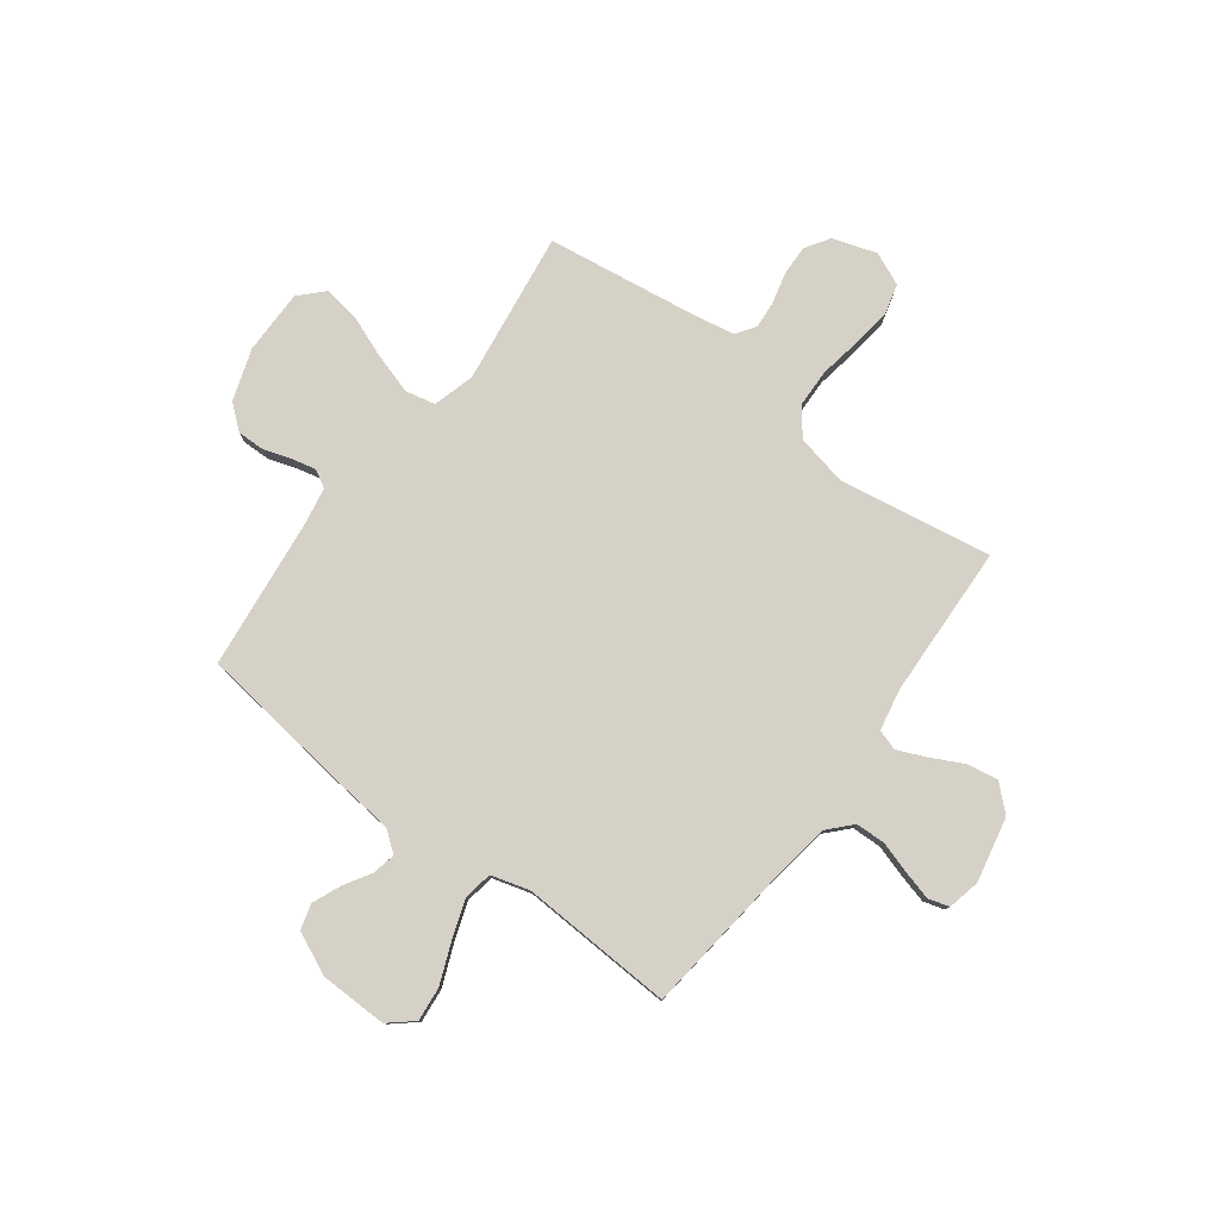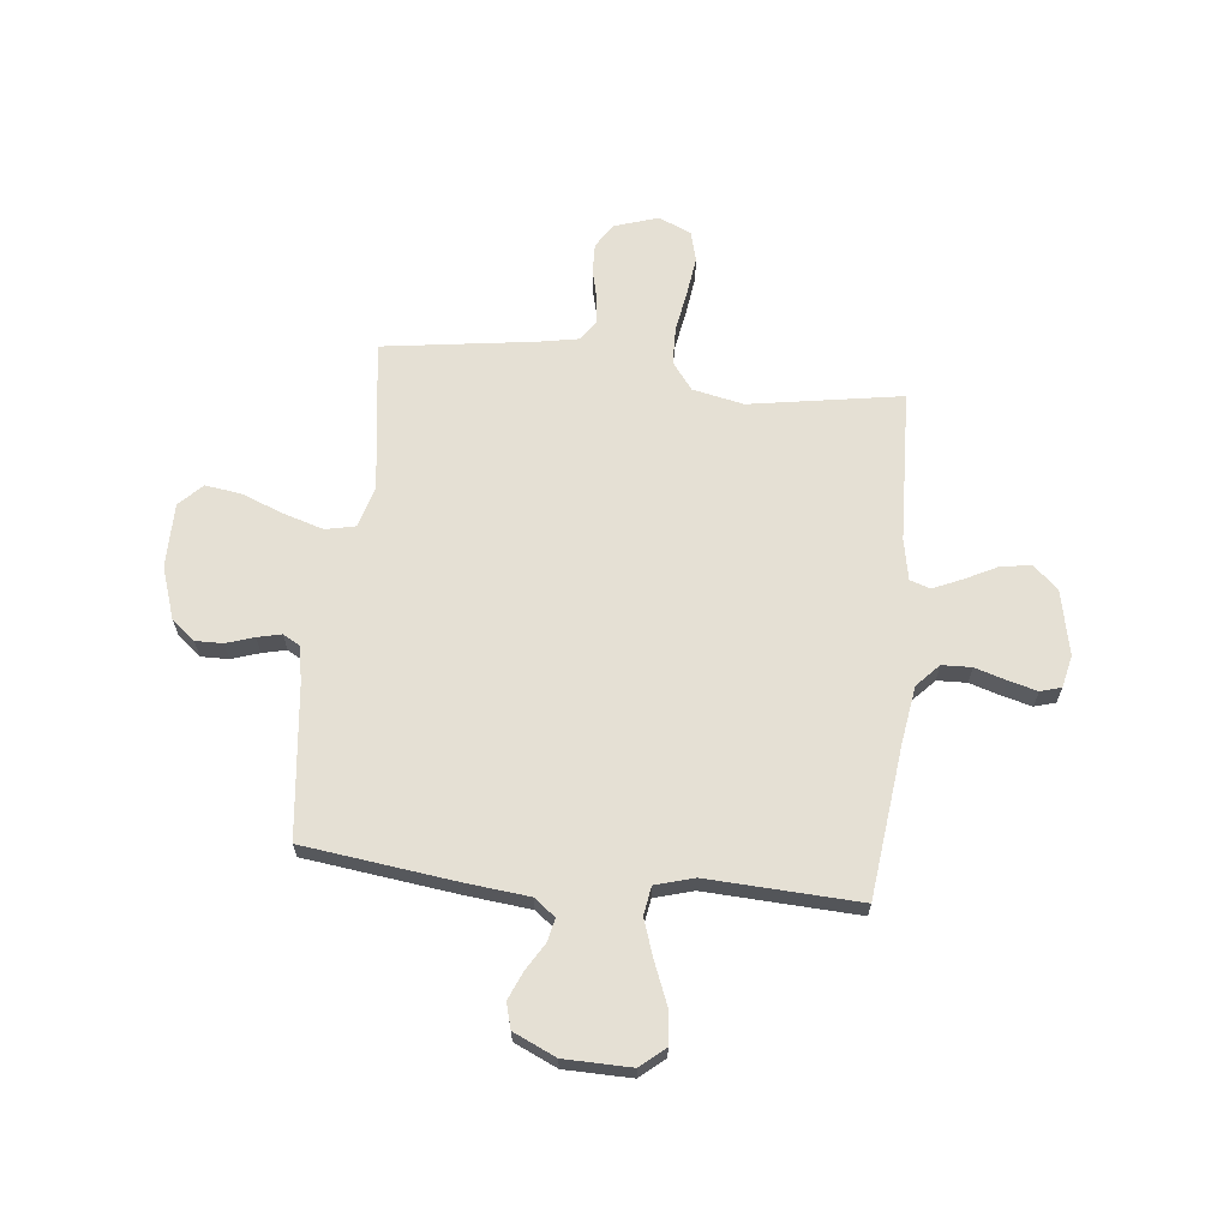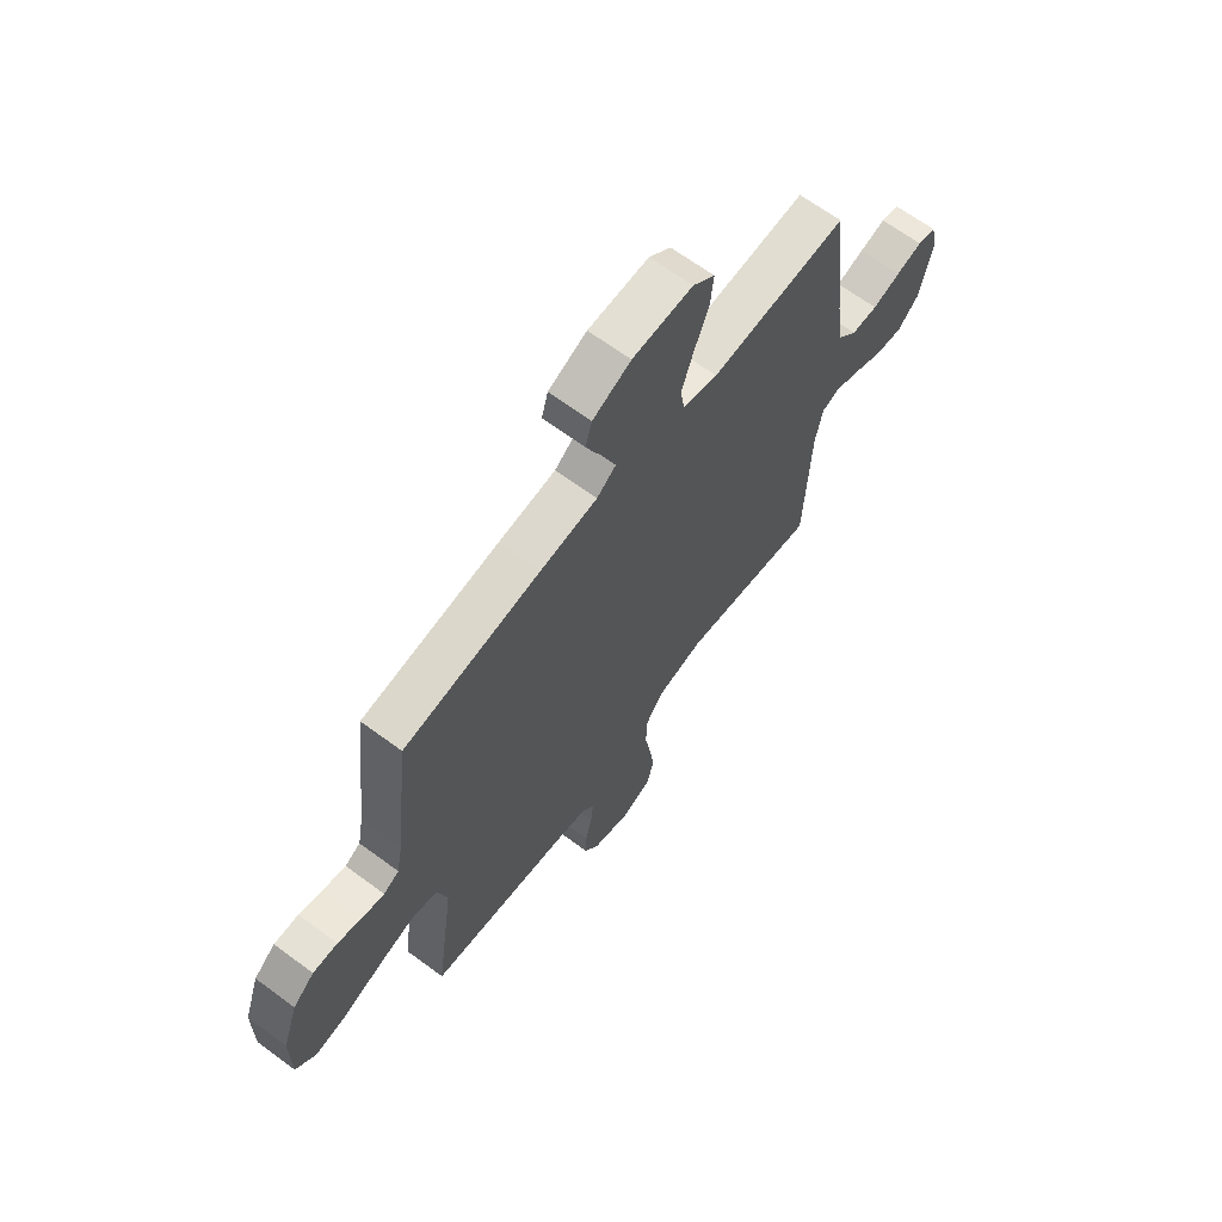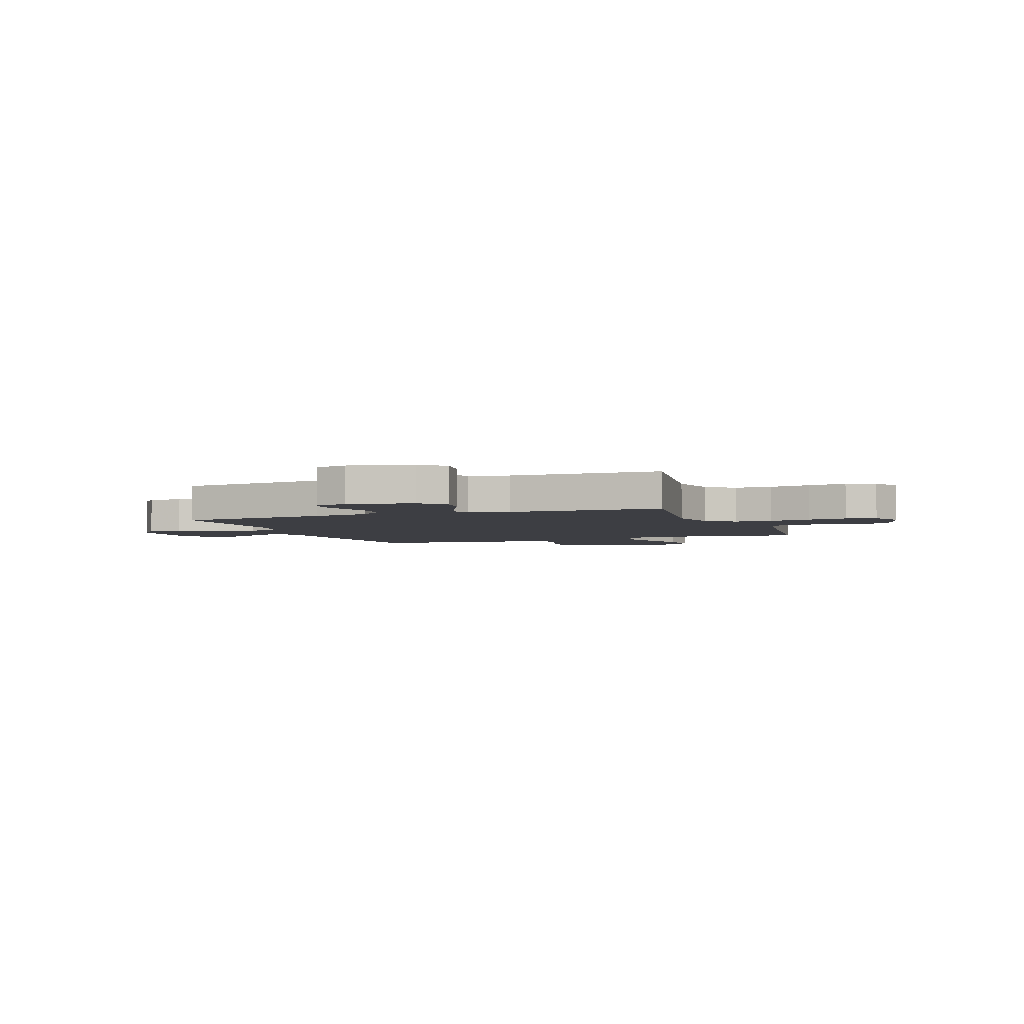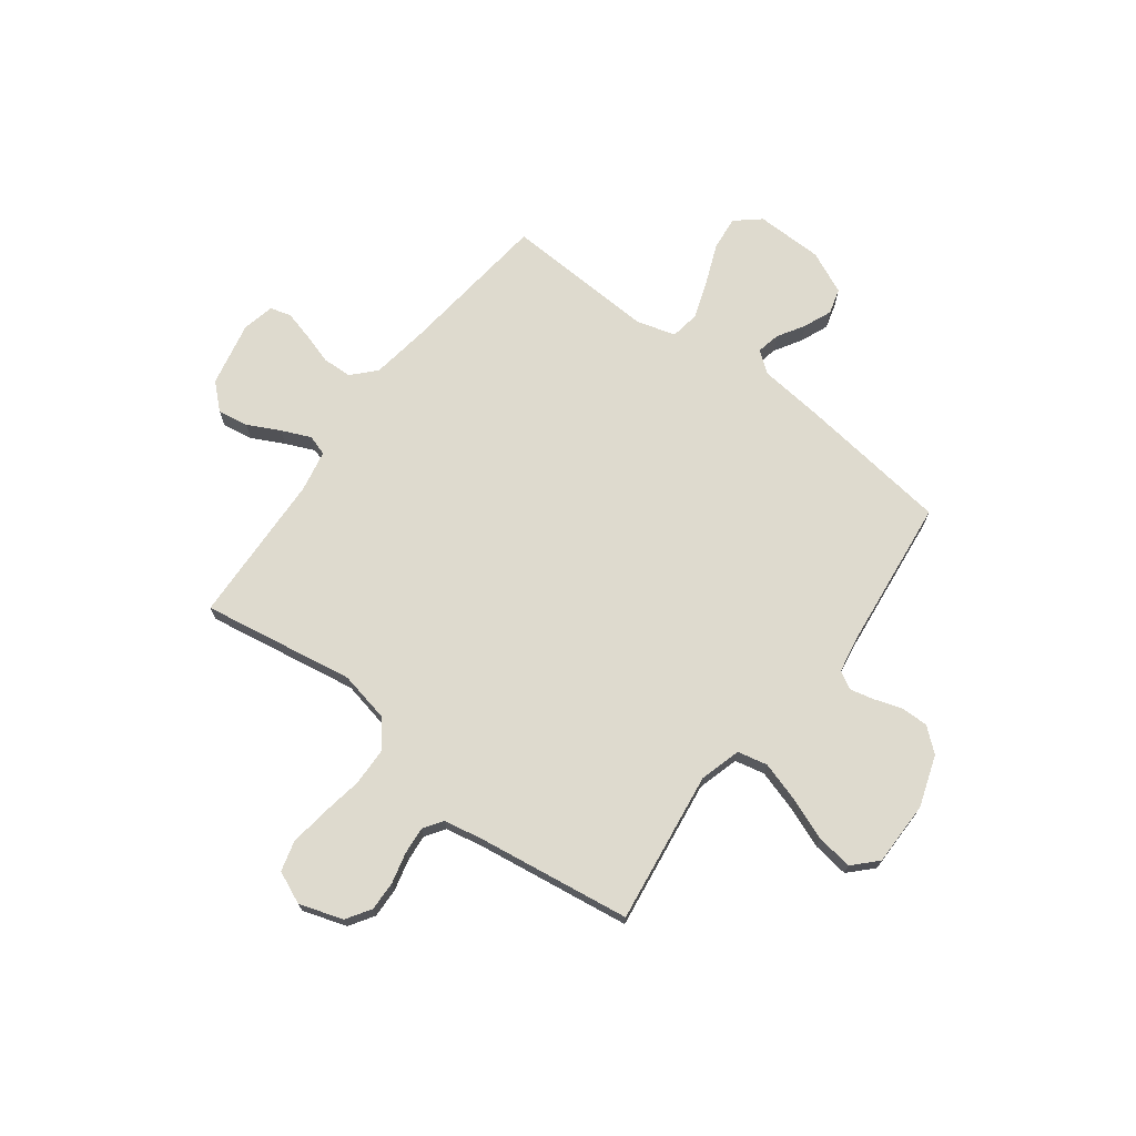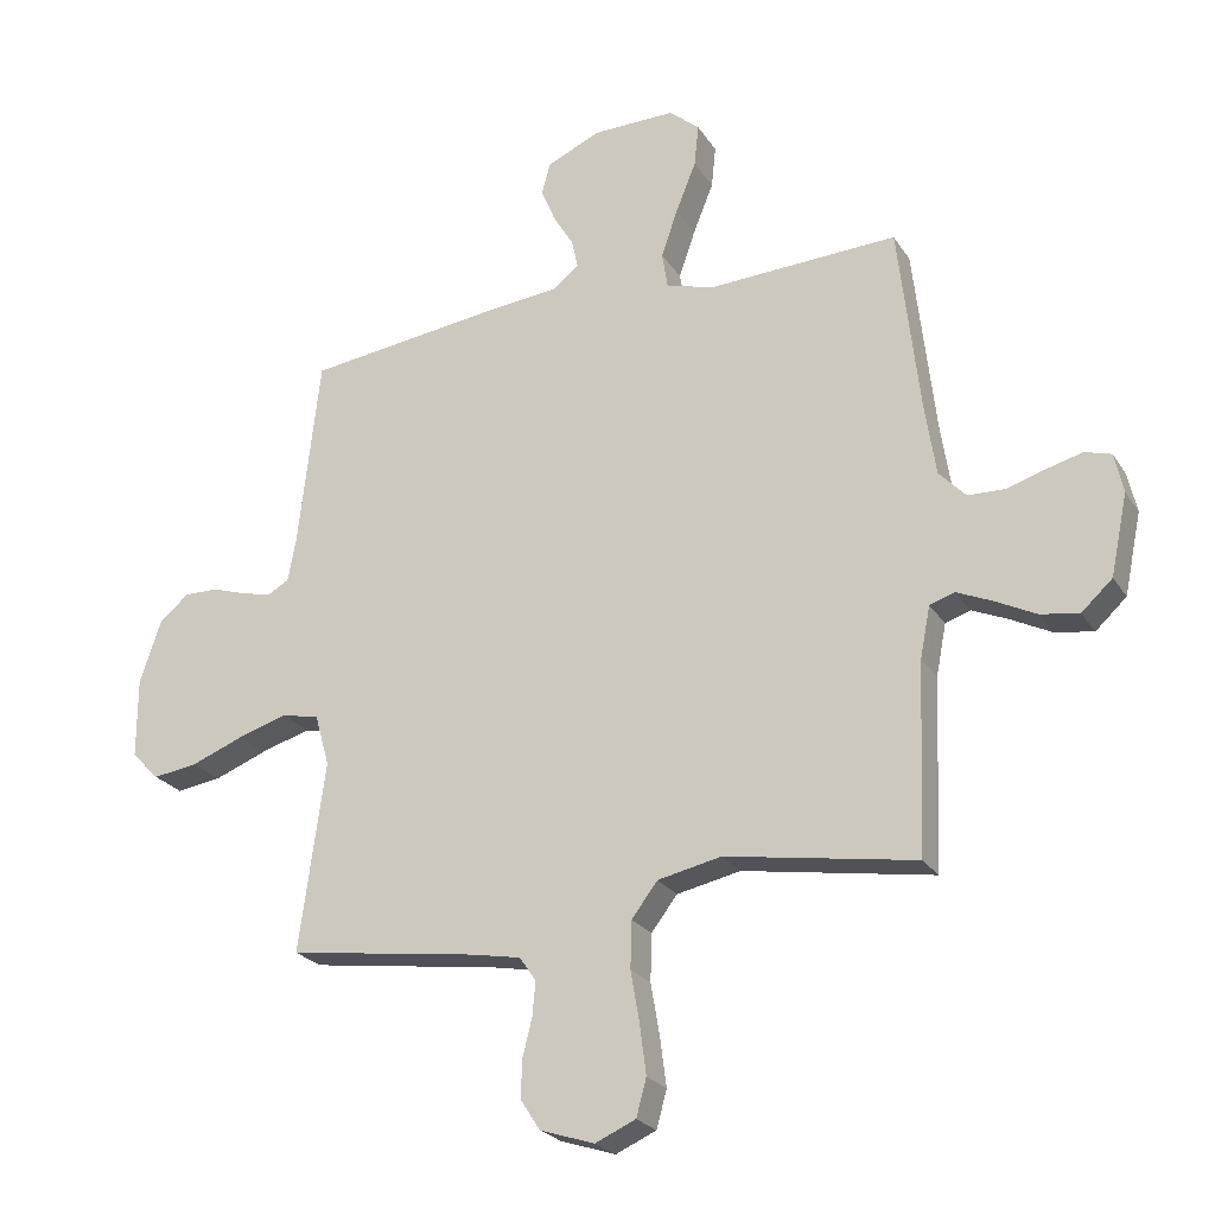
<metadata>
{"format":"obj","ext":"obj","renderer":"f3d","projection":"perspective","resolution":1024,"background":"white","views":[{"elev":79.1,"azim":36.9,"up":"+Y"},{"elev":65.2,"azim":6.2,"up":"+Y"},{"elev":66.1,"azim":-53.4,"up":"+Z"},{"elev":-3.7,"azim":111.0,"up":"+Y"},{"elev":71.1,"azim":-143.0,"up":"+Y"},{"elev":-24.1,"azim":25.0,"up":"+Z"}]}
</metadata>
<code>
v 0.5 0.07 0.5
v 0.534 0.07 0.2
v 0.551 0.07 0.088
v 0.593 0.07 0.043
v 0.651 0.07 0.041
v 0.713 0.07 0.06
v 0.77 0.07 0.075
v 0.811 0.07 0.063
v 0.825 0.07 0
v 0.798 0.07 -0.128
v 0.749 0.07 -0.173
v 0.688 0.07 -0.163
v 0.625 0.07 -0.131
v 0.568 0.07 -0.106
v 0.528 0.07 -0.119
v 0.512 0.07 -0.2
v 0.5 0.07 -0.5
v 0.2 0.07 -0.45
v 0.099 0.07 -0.471
v 0.058 0.07 -0.525
v 0.056 0.07 -0.599
v 0.07 0.07 -0.681
v 0.08 0.07 -0.758
v 0.064 0.07 -0.817
v 0 0.07 -0.845
v -0.086 0.07 -0.817
v -0.117 0.07 -0.769
v -0.115 0.07 -0.71
v -0.1 0.07 -0.65
v -0.095 0.07 -0.596
v -0.121 0.07 -0.558
v -0.2 0.07 -0.543
v -0.5 0.07 -0.5
v -0.459 0.07 -0.2
v -0.482 0.07 -0.119
v -0.541 0.07 -0.106
v -0.62 0.07 -0.13
v -0.703 0.07 -0.162
v -0.774 0.07 -0.172
v -0.818 0.07 -0.127
v -0.818 0.07 0
v -0.784 0.07 0.101
v -0.737 0.07 0.14
v -0.683 0.07 0.139
v -0.628 0.07 0.121
v -0.581 0.07 0.11
v -0.547 0.07 0.129
v -0.534 0.07 0.2
v -0.5 0.07 0.5
v -0.2 0.07 0.538
v -0.075 0.07 0.551
v -0.033 0.07 0.583
v -0.043 0.07 0.629
v -0.075 0.07 0.682
v -0.098 0.07 0.737
v -0.084 0.07 0.787
v 0 0.07 0.825
v 0.132 0.07 0.827
v 0.18 0.07 0.786
v 0.173 0.07 0.719
v 0.141 0.07 0.64
v 0.115 0.07 0.565
v 0.124 0.07 0.508
v 0.2 0.07 0.486
v 0.5 0 0.5
v 0.534 0 0.2
v 0.551 0 0.088
v 0.593 0 0.043
v 0.651 0 0.041
v 0.713 0 0.06
v 0.77 0 0.075
v 0.811 0 0.063
v 0.825 0 0
v 0.798 0 -0.128
v 0.749 0 -0.173
v 0.688 0 -0.163
v 0.625 0 -0.131
v 0.568 0 -0.106
v 0.528 0 -0.119
v 0.512 0 -0.2
v 0.5 0 -0.5
v 0.2 0 -0.45
v 0.099 0 -0.471
v 0.058 0 -0.525
v 0.056 0 -0.599
v 0.07 0 -0.681
v 0.08 0 -0.758
v 0.064 0 -0.817
v 0 0 -0.845
v -0.086 0 -0.817
v -0.117 0 -0.769
v -0.115 0 -0.71
v -0.1 0 -0.65
v -0.095 0 -0.596
v -0.121 0 -0.558
v -0.2 0 -0.543
v -0.5 0 -0.5
v -0.459 0 -0.2
v -0.482 0 -0.119
v -0.541 0 -0.106
v -0.62 0 -0.13
v -0.703 0 -0.162
v -0.774 0 -0.172
v -0.818 0 -0.127
v -0.818 0 0
v -0.784 0 0.101
v -0.737 0 0.14
v -0.683 0 0.139
v -0.628 0 0.121
v -0.581 0 0.11
v -0.547 0 0.129
v -0.534 0 0.2
v -0.5 0 0.5
v -0.2 0 0.538
v -0.075 0 0.551
v -0.033 0 0.583
v -0.043 0 0.629
v -0.075 0 0.682
v -0.098 0 0.737
v -0.084 0 0.787
v 0 0 0.825
v 0.132 0 0.827
v 0.18 0 0.786
v 0.173 0 0.719
v 0.141 0 0.64
v 0.115 0 0.565
v 0.124 0 0.508
v 0.2 0 0.486
f 59 60 61
f 58 59 61
f 57 58 61
f 56 57 61
f 55 56 61
f 54 55 61
f 53 54 61
f 52 53 61 62
f 51 52 62 63
f 51 63 64
f 50 51 64
f 49 50 64
f 48 49 64
f 43 44 45
f 42 43 45
f 41 42 45
f 40 41 45
f 39 40 45
f 38 39 45
f 37 38 45
f 36 37 45 46
f 35 36 46 47
f 32 33 34
f 64 1 2
f 48 64 2
f 47 48 2
f 35 47 2
f 34 35 2
f 32 34 2
f 31 32 2
f 27 28 29
f 26 27 29
f 25 26 29
f 24 25 29
f 23 24 29
f 22 23 29
f 21 22 29
f 16 17 18
f 15 16 18 19
f 11 12 13
f 10 11 13
f 9 10 13
f 8 9 13
f 7 8 13
f 6 7 13
f 5 6 13
f 4 5 13 14
f 3 4 14 15
f 3 15 19
f 2 3 19
f 31 2 19
f 30 31 19
f 29 30 19 20
f 20 21 29
f 125 124 123
f 125 123 122
f 125 122 121
f 125 121 120
f 125 120 119
f 125 119 118
f 125 118 117
f 126 125 117 116
f 127 126 116 115
f 128 127 115
f 128 115 114
f 128 114 113
f 128 113 112
f 109 108 107
f 109 107 106
f 109 106 105
f 109 105 104
f 109 104 103
f 109 103 102
f 109 102 101
f 110 109 101 100
f 111 110 100 99
f 98 97 96
f 66 65 128
f 66 128 112
f 66 112 111
f 66 111 99
f 66 99 98
f 66 98 96
f 66 96 95
f 93 92 91
f 93 91 90
f 93 90 89
f 93 89 88
f 93 88 87
f 93 87 86
f 93 86 85
f 82 81 80
f 83 82 80 79
f 77 76 75
f 77 75 74
f 77 74 73
f 77 73 72
f 77 72 71
f 77 71 70
f 77 70 69
f 78 77 69 68
f 79 78 68 67
f 83 79 67
f 83 67 66
f 83 66 95
f 83 95 94
f 84 83 94 93
f 93 85 84
f 1 65 66 2
f 2 66 67 3
f 3 67 68 4
f 4 68 69 5
f 5 69 70 6
f 6 70 71 7
f 7 71 72 8
f 8 72 73 9
f 9 73 74 10
f 10 74 75 11
f 11 75 76 12
f 12 76 77 13
f 13 77 78 14
f 14 78 79 15
f 15 79 80 16
f 16 80 81 17
f 17 81 82 18
f 18 82 83 19
f 19 83 84 20
f 20 84 85 21
f 21 85 86 22
f 22 86 87 23
f 23 87 88 24
f 24 88 89 25
f 25 89 90 26
f 26 90 91 27
f 27 91 92 28
f 28 92 93 29
f 29 93 94 30
f 30 94 95 31
f 31 95 96 32
f 32 96 97 33
f 33 97 98 34
f 34 98 99 35
f 35 99 100 36
f 36 100 101 37
f 37 101 102 38
f 38 102 103 39
f 39 103 104 40
f 40 104 105 41
f 41 105 106 42
f 42 106 107 43
f 43 107 108 44
f 44 108 109 45
f 45 109 110 46
f 46 110 111 47
f 47 111 112 48
f 48 112 113 49
f 49 113 114 50
f 50 114 115 51
f 51 115 116 52
f 52 116 117 53
f 53 117 118 54
f 54 118 119 55
f 55 119 120 56
f 56 120 121 57
f 57 121 122 58
f 58 122 123 59
f 59 123 124 60
f 60 124 125 61
f 61 125 126 62
f 62 126 127 63
f 63 127 128 64
f 64 128 65 1

</code>
